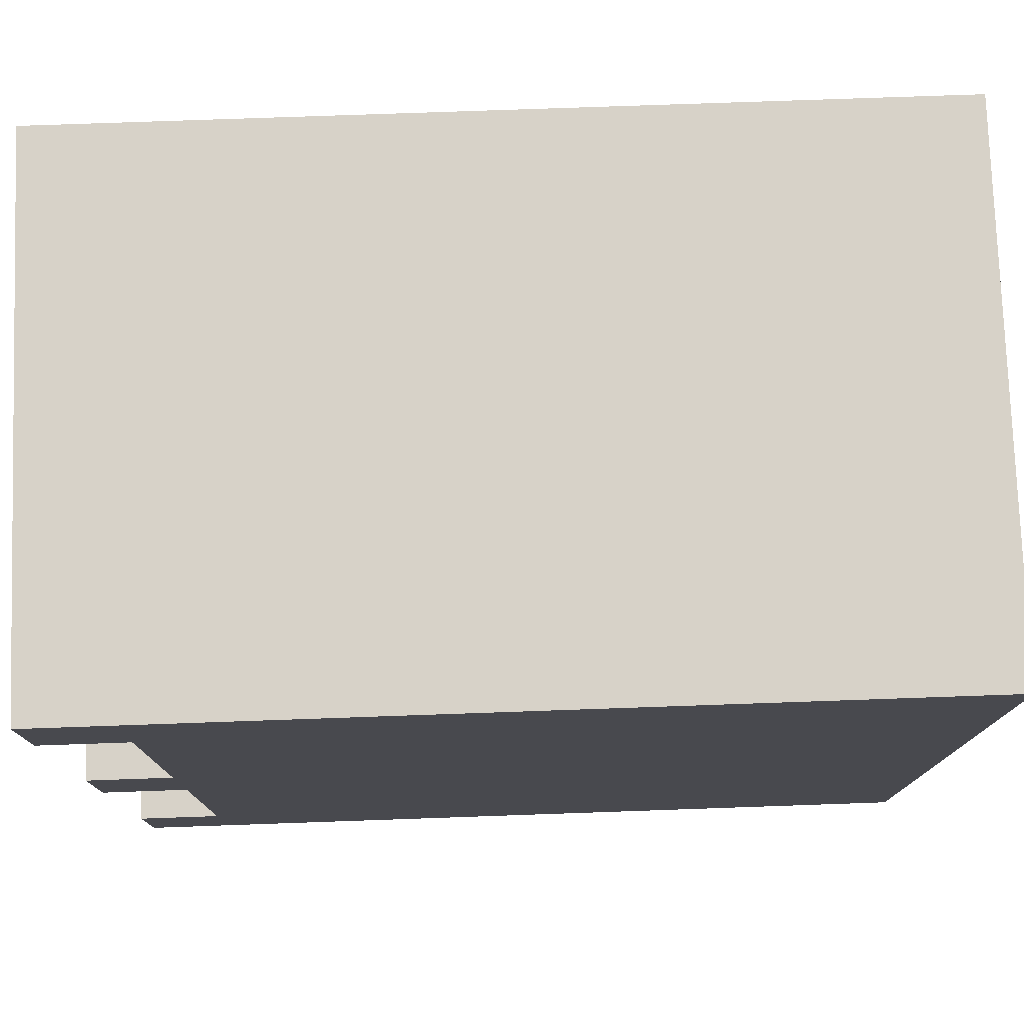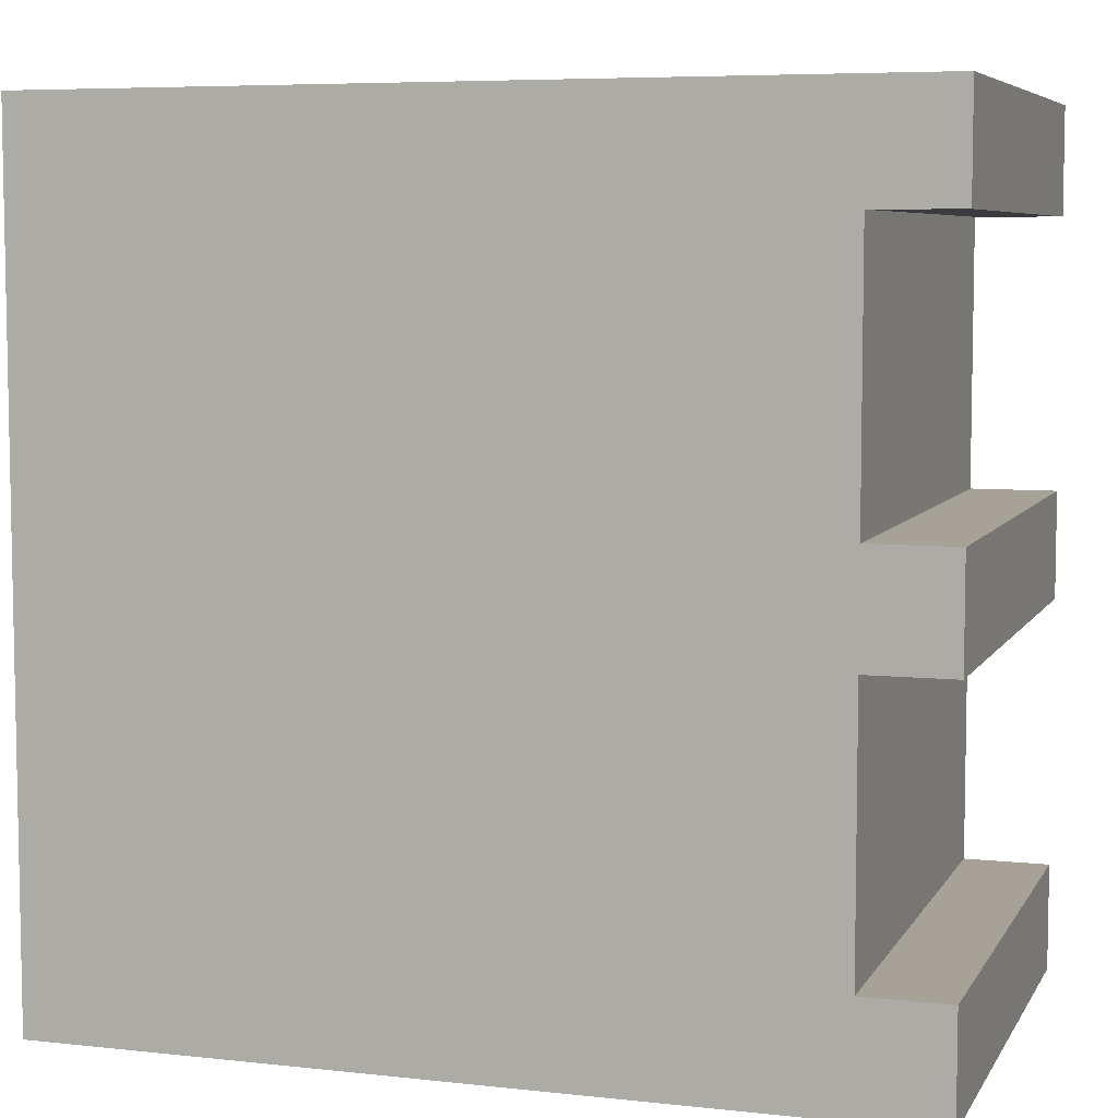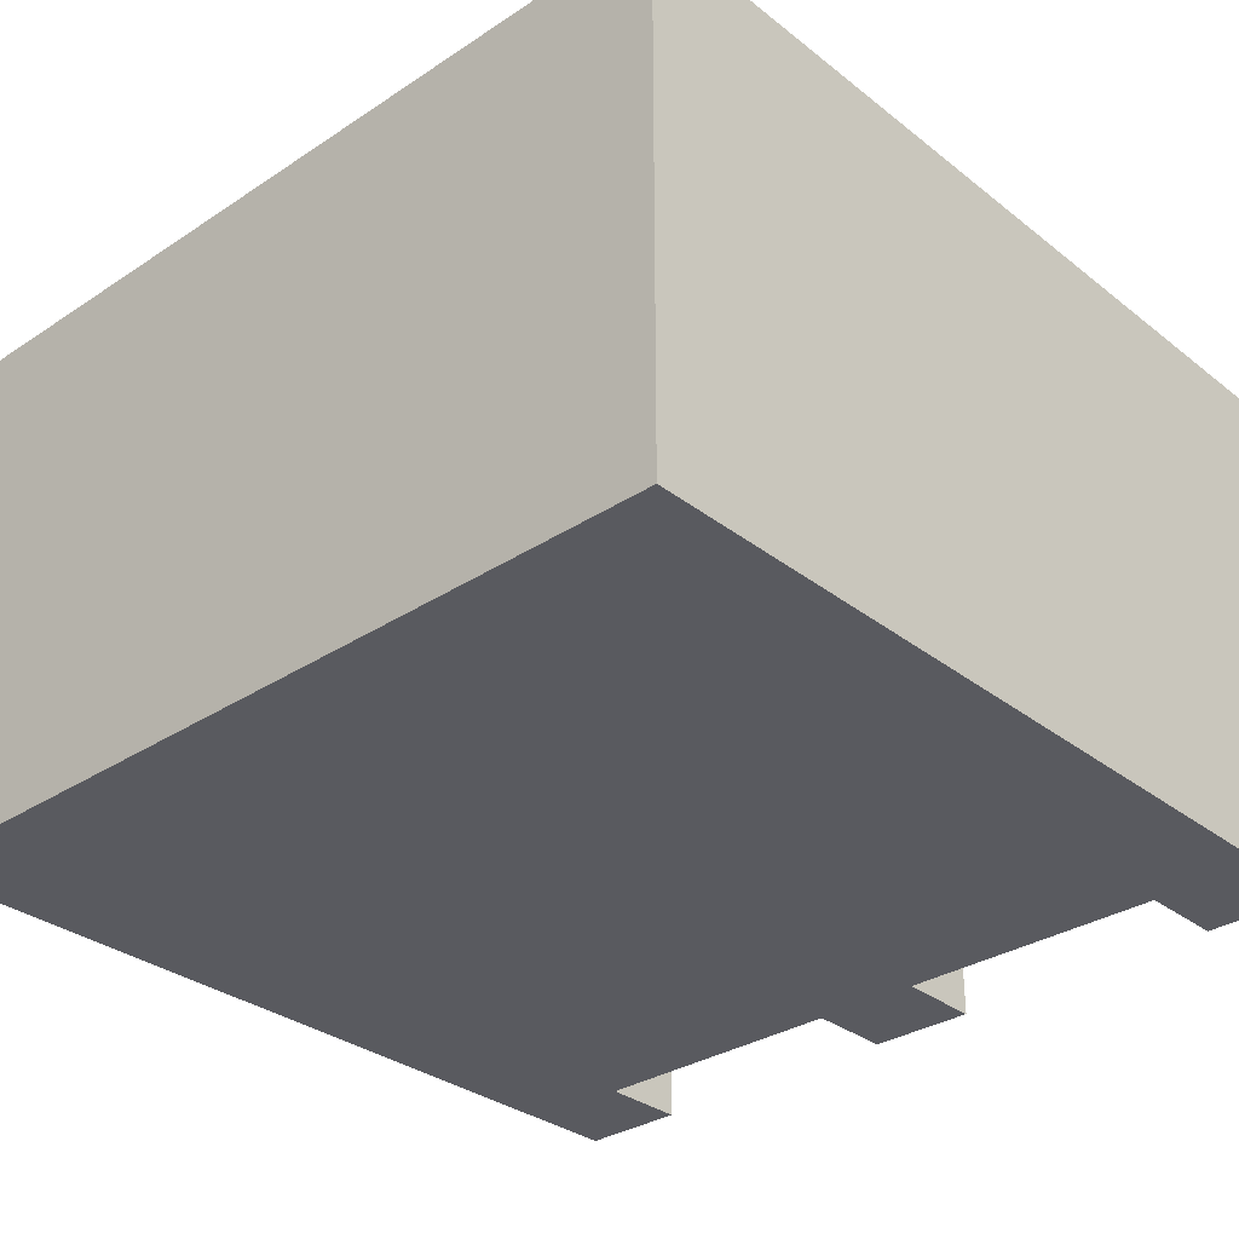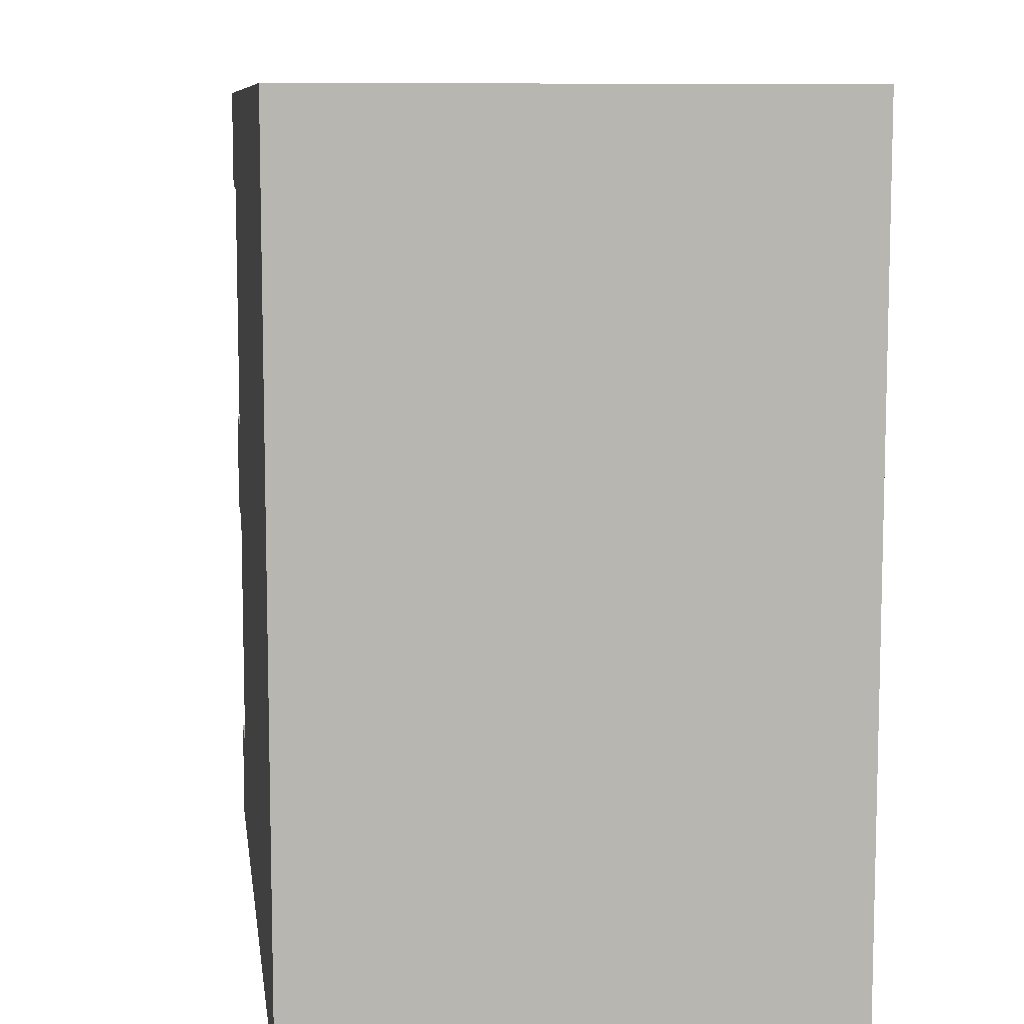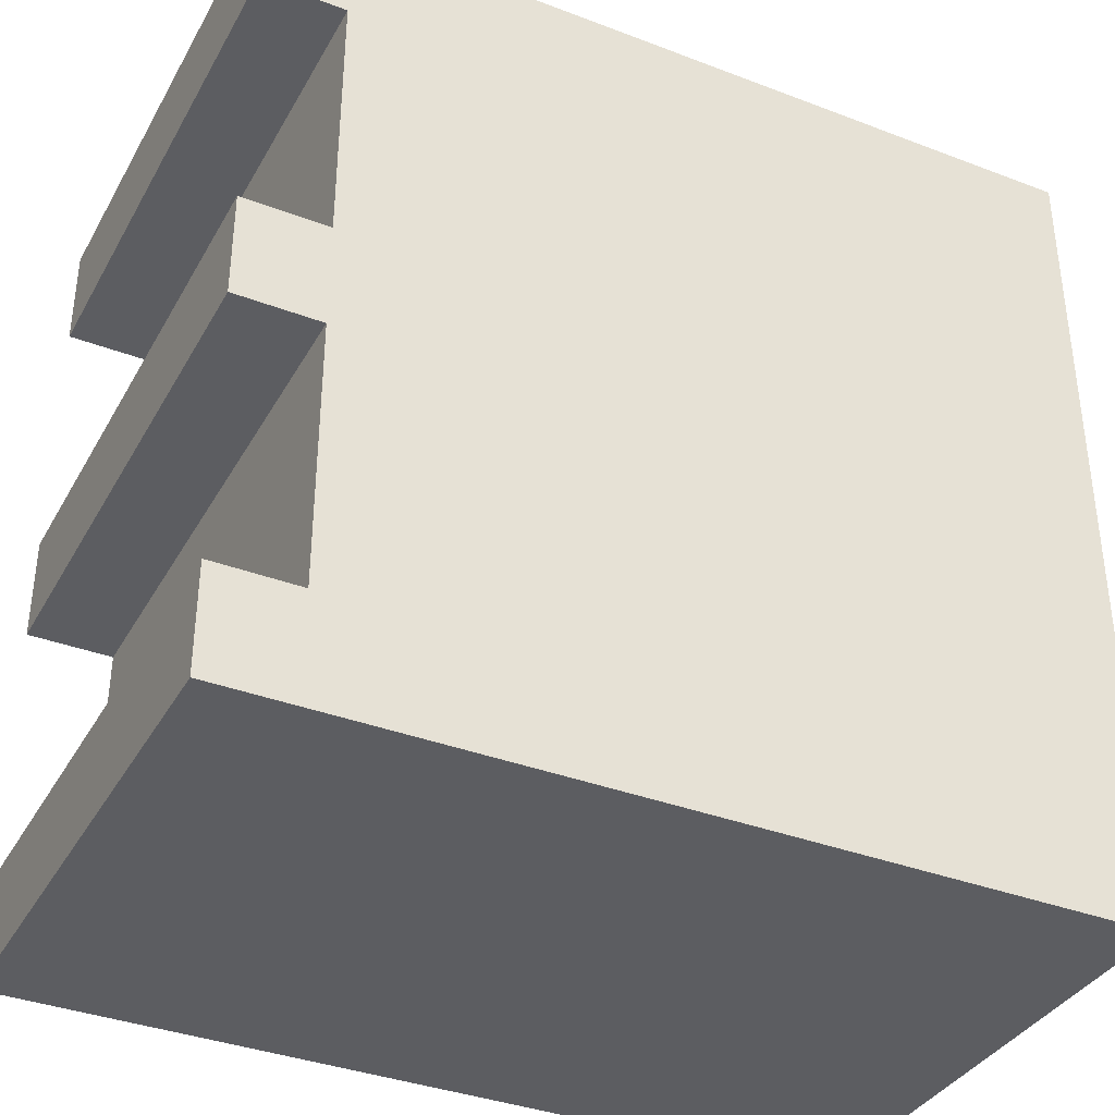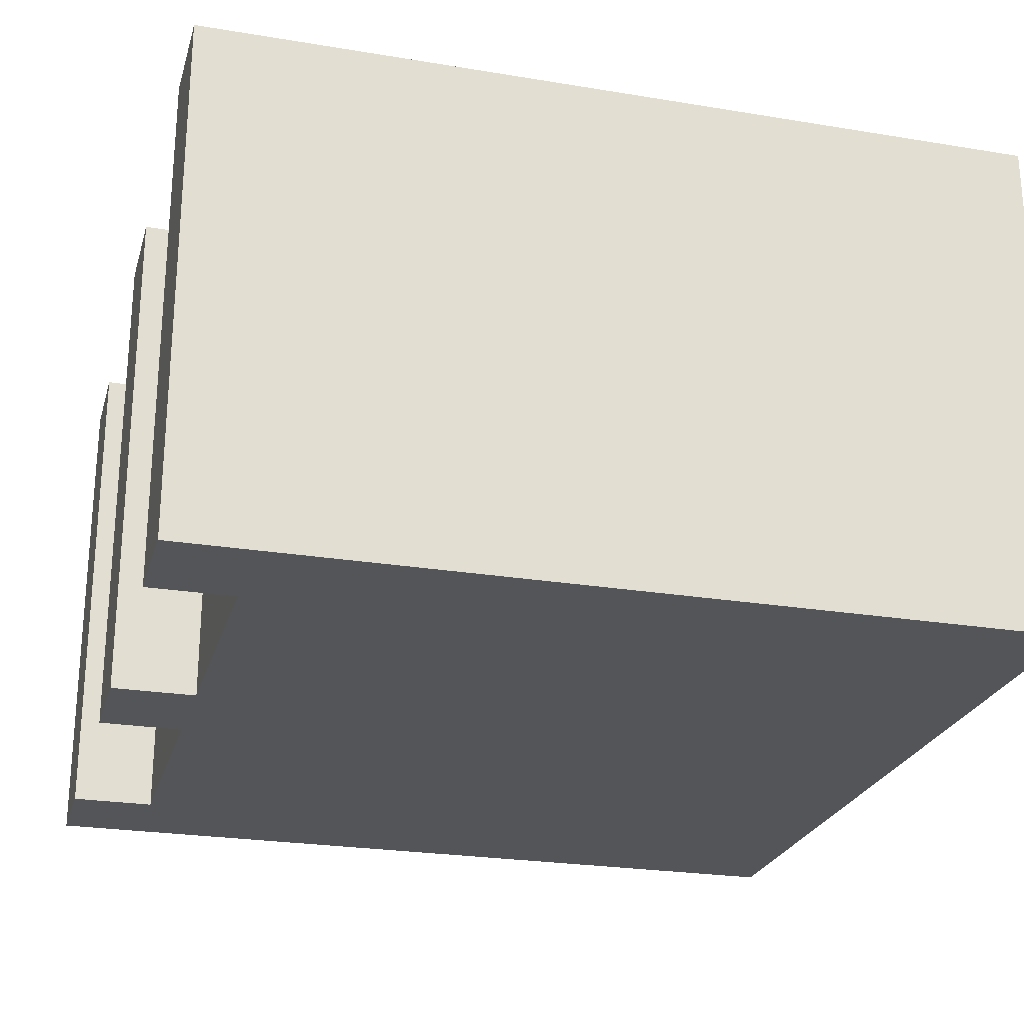
<metadata>
{"format":"obj","ext":"obj","renderer":"f3d","projection":"perspective","resolution":1024,"background":"white","views":[{"elev":77.3,"azim":178.0,"up":"+Z"},{"elev":6.5,"azim":18.0,"up":"+Z"},{"elev":-31.9,"azim":-47.4,"up":"+Y"},{"elev":9.0,"azim":-97.8,"up":"+Z"},{"elev":-36.7,"azim":153.7,"up":"+Z"},{"elev":-24.7,"azim":164.9,"up":"+Y"}]}
</metadata>
<code>
g building_020
v 0 0.625 0.4375
v 0 0 0.4375
v 0 0.625 0.5625
v 0 0 0.5625
v 0 0.625 0.875
v 0 0 0.875
v 0 0.625 1
v 0 0 1
v -1 0 1
v -0.1 0 0.875
v -0.1 0 0.5625
v -0.1 0 0.4375
v -0.1 0 0.125
v -1 0 0
v 0 0 0
v 0 0 0.125
v -0.1 0.625 0.5625
v -0.1 0.625 0.4375
v -1 0.625 1
v 0 0.625 0
v 0 0.625 0.125
v -0.1 0.625 0.125
v -1 0.625 0
v -0.1 0.625 0.875
f 3 2 1
f 2 3 4
f 7 6 5
f 6 7 8
f 9 6 8
f 6 9 10
f 10 9 11
f 11 9 12
f 12 9 13
f 14 13 9
f 15 13 14
f 13 15 16
f 2 11 12
f 11 2 4
f 3 11 4
f 11 3 17
f 18 2 12
f 2 18 1
f 7 9 8
f 9 7 19
f 21 15 20
f 15 21 16
f 21 13 16
f 13 21 22
f 23 15 14
f 15 23 20
f 9 23 14
f 23 9 19
f 24 6 10
f 6 24 5
f 23 21 20
f 21 23 22
f 22 23 18
f 18 23 17
f 17 23 24
f 19 24 23
f 7 24 19
f 24 7 5
f 3 18 17
f 18 3 1
f 24 11 17
f 11 24 10
f 18 13 22
f 13 18 12

</code>
